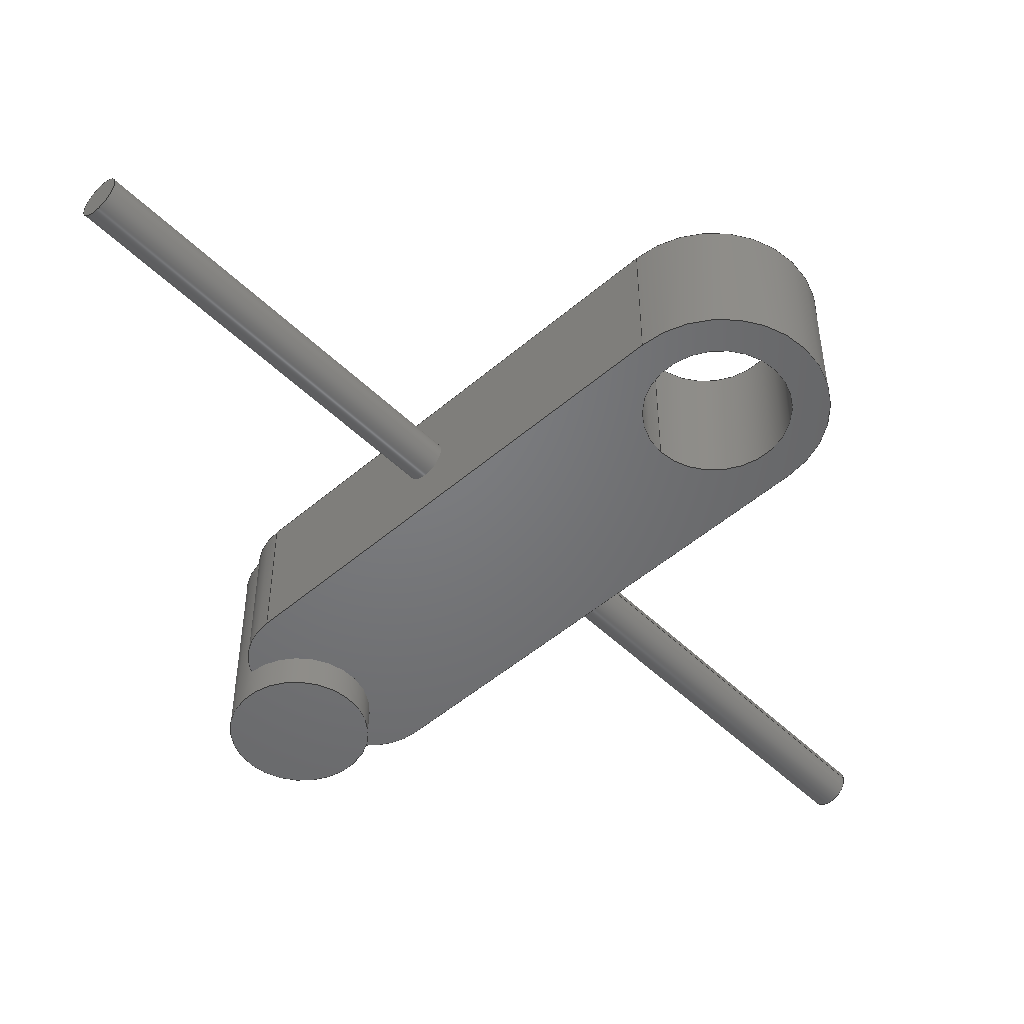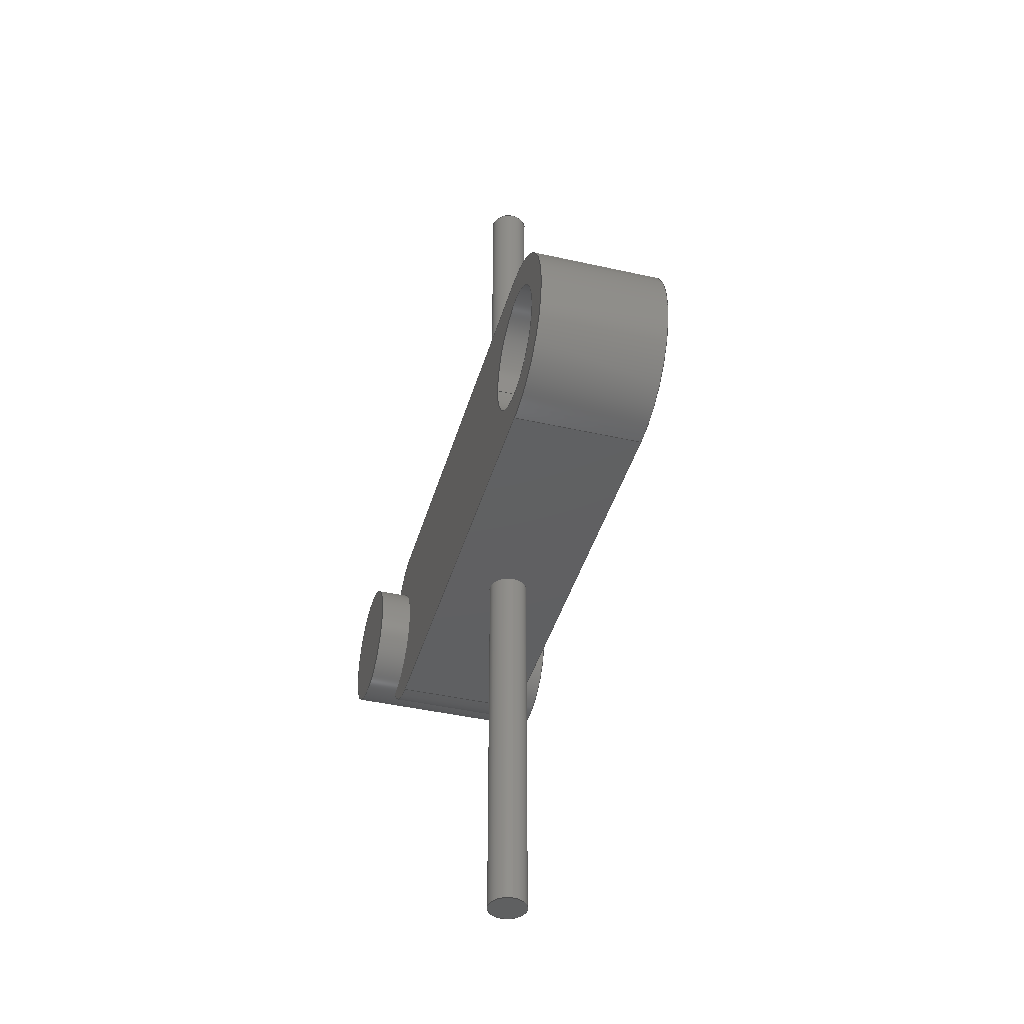
<metadata>
{"format":"step","ext":"step","renderer":"f3d","projection":"perspective","resolution":1024,"background":"white","views":[{"elev":-50.2,"azim":-136.7,"up":"+Z"},{"elev":-41.1,"azim":-105.5,"up":"+Y"}]}
</metadata>
<code>
ISO-10303-21;
DATA;
#1=MECHANICAL_DESIGN_GEOMETRIC_PRESENTATION_REPRESENTATION('',(#4),#422);
#2=SHAPE_REPRESENTATION_RELATIONSHIP('SRR','None',#429,#3);
#3=ADVANCED_BREP_SHAPE_REPRESENTATION('',(#5),#421);
#4=STYLED_ITEM('',(#438),#5);
#5=MANIFOLD_SOLID_BREP('Body1',#230);
#6=FACE_BOUND('',#67,.T.);
#7=FACE_BOUND('',#69,.T.);
#8=FACE_BOUND('',#72,.T.);
#9=FACE_BOUND('',#75,.T.);
#10=FACE_BOUND('',#80,.T.);
#11=LINE('',#362,#25);
#12=LINE('',#366,#26);
#13=LINE('',#373,#27);
#14=LINE('',#376,#28);
#15=LINE('',#379,#29);
#16=LINE('',#381,#30);
#17=LINE('',#382,#31);
#18=LINE('',#389,#32);
#19=LINE('',#397,#33);
#20=LINE('',#398,#34);
#21=LINE('',#401,#35);
#22=LINE('',#402,#36);
#23=LINE('',#409,#37);
#24=LINE('',#414,#38);
#25=VECTOR('',#287,1.5);
#26=VECTOR('',#292,1.5);
#27=VECTOR('',#299,5);
#28=VECTOR('',#302,10);
#29=VECTOR('',#305,10);
#30=VECTOR('',#306,10);
#31=VECTOR('',#307,10);
#32=VECTOR('',#314,10);
#33=VECTOR('',#323,5);
#34=VECTOR('',#324,10);
#35=VECTOR('',#327,10);
#36=VECTOR('',#328,10);
#37=VECTOR('',#337,5);
#38=VECTOR('',#344,5);
#39=CYLINDRICAL_SURFACE('',#248,1.5);
#40=CYLINDRICAL_SURFACE('',#250,1.5);
#41=CYLINDRICAL_SURFACE('',#252,5);
#42=CYLINDRICAL_SURFACE('',#261,5);
#43=CYLINDRICAL_SURFACE('',#266,5);
#44=CYLINDRICAL_SURFACE('',#270,5);
#45=CYLINDRICAL_SURFACE('',#272,7.5);
#46=FACE_OUTER_BOUND('',#61,.T.);
#47=FACE_OUTER_BOUND('',#62,.T.);
#48=FACE_OUTER_BOUND('',#63,.T.);
#49=FACE_OUTER_BOUND('',#64,.T.);
#50=FACE_OUTER_BOUND('',#65,.T.);
#51=FACE_OUTER_BOUND('',#66,.T.);
#52=FACE_OUTER_BOUND('',#68,.T.);
#53=FACE_OUTER_BOUND('',#70,.T.);
#54=FACE_OUTER_BOUND('',#71,.T.);
#55=FACE_OUTER_BOUND('',#73,.T.);
#56=FACE_OUTER_BOUND('',#74,.T.);
#57=FACE_OUTER_BOUND('',#76,.T.);
#58=FACE_OUTER_BOUND('',#77,.T.);
#59=FACE_OUTER_BOUND('',#78,.T.);
#60=FACE_OUTER_BOUND('',#79,.T.);
#61=EDGE_LOOP('',(#147));
#62=EDGE_LOOP('',(#148));
#63=EDGE_LOOP('',(#149,#150,#151,#152));
#64=EDGE_LOOP('',(#153,#154,#155,#156));
#65=EDGE_LOOP('',(#157,#158,#159,#160));
#66=EDGE_LOOP('',(#161,#162,#163,#164));
#67=EDGE_LOOP('',(#165));
#68=EDGE_LOOP('',(#166,#167,#168,#169,#170,#171));
#69=EDGE_LOOP('',(#172));
#70=EDGE_LOOP('',(#173,#174,#175,#176));
#71=EDGE_LOOP('',(#177,#178,#179,#180));
#72=EDGE_LOOP('',(#181));
#73=EDGE_LOOP('',(#182));
#74=EDGE_LOOP('',(#183,#184,#185,#186));
#75=EDGE_LOOP('',(#187,#188,#189,#190));
#76=EDGE_LOOP('',(#191));
#77=EDGE_LOOP('',(#192,#193,#194,#195));
#78=EDGE_LOOP('',(#196,#197,#198,#199));
#79=EDGE_LOOP('',(#200,#201,#202,#203,#204,#205));
#80=EDGE_LOOP('',(#206));
#81=CIRCLE('',#245,1.5);
#82=CIRCLE('',#247,1.5);
#83=CIRCLE('',#249,1.5);
#84=CIRCLE('',#251,1.5);
#85=CIRCLE('',#253,5);
#86=CIRCLE('',#254,5);
#87=CIRCLE('',#257,5);
#88=CIRCLE('',#258,5);
#89=CIRCLE('',#259,7.5);
#90=CIRCLE('',#260,5);
#91=CIRCLE('',#262,5);
#92=CIRCLE('',#265,5);
#93=CIRCLE('',#267,5);
#94=CIRCLE('',#268,5);
#95=CIRCLE('',#271,5);
#96=CIRCLE('',#273,7.5);
#97=VERTEX_POINT('',#355);
#98=VERTEX_POINT('',#358);
#99=VERTEX_POINT('',#361);
#100=VERTEX_POINT('',#365);
#101=VERTEX_POINT('',#369);
#102=VERTEX_POINT('',#370);
#103=VERTEX_POINT('',#372);
#104=VERTEX_POINT('',#374);
#105=VERTEX_POINT('',#378);
#106=VERTEX_POINT('',#380);
#107=VERTEX_POINT('',#384);
#108=VERTEX_POINT('',#386);
#109=VERTEX_POINT('',#388);
#110=VERTEX_POINT('',#391);
#111=VERTEX_POINT('',#394);
#112=VERTEX_POINT('',#395);
#113=VERTEX_POINT('',#400);
#114=VERTEX_POINT('',#404);
#115=VERTEX_POINT('',#407);
#116=VERTEX_POINT('',#413);
#117=EDGE_CURVE('',#97,#97,#81,.T.);
#118=EDGE_CURVE('',#98,#98,#82,.T.);
#119=EDGE_CURVE('',#98,#99,#11,.T.);
#120=EDGE_CURVE('',#99,#99,#83,.T.);
#121=EDGE_CURVE('',#97,#100,#12,.T.);
#122=EDGE_CURVE('',#100,#100,#84,.T.);
#123=EDGE_CURVE('',#101,#102,#85,.T.);
#124=EDGE_CURVE('',#102,#103,#13,.T.);
#125=EDGE_CURVE('',#103,#104,#86,.T.);
#126=EDGE_CURVE('',#101,#104,#14,.T.);
#127=EDGE_CURVE('',#105,#102,#15,.T.);
#128=EDGE_CURVE('',#105,#106,#16,.T.);
#129=EDGE_CURVE('',#103,#106,#17,.T.);
#130=EDGE_CURVE('',#101,#107,#87,.T.);
#131=EDGE_CURVE('',#108,#107,#88,.T.);
#132=EDGE_CURVE('',#108,#109,#18,.T.);
#133=EDGE_CURVE('',#109,#105,#89,.T.);
#134=EDGE_CURVE('',#110,#110,#90,.T.);
#135=EDGE_CURVE('',#111,#112,#91,.T.);
#136=EDGE_CURVE('',#112,#108,#19,.T.);
#137=EDGE_CURVE('',#107,#111,#20,.T.);
#138=EDGE_CURVE('',#113,#112,#21,.T.);
#139=EDGE_CURVE('',#109,#113,#22,.T.);
#140=EDGE_CURVE('',#114,#114,#92,.T.);
#141=EDGE_CURVE('',#115,#115,#93,.T.);
#142=EDGE_CURVE('',#115,#114,#23,.T.);
#143=EDGE_CURVE('',#111,#104,#94,.T.);
#144=EDGE_CURVE('',#110,#116,#24,.T.);
#145=EDGE_CURVE('',#116,#116,#95,.T.);
#146=EDGE_CURVE('',#106,#113,#96,.T.);
#147=ORIENTED_EDGE('',*,*,#117,.F.);
#148=ORIENTED_EDGE('',*,*,#118,.F.);
#149=ORIENTED_EDGE('',*,*,#118,.T.);
#150=ORIENTED_EDGE('',*,*,#119,.T.);
#151=ORIENTED_EDGE('',*,*,#120,.F.);
#152=ORIENTED_EDGE('',*,*,#119,.F.);
#153=ORIENTED_EDGE('',*,*,#117,.T.);
#154=ORIENTED_EDGE('',*,*,#121,.T.);
#155=ORIENTED_EDGE('',*,*,#122,.F.);
#156=ORIENTED_EDGE('',*,*,#121,.F.);
#157=ORIENTED_EDGE('',*,*,#123,.T.);
#158=ORIENTED_EDGE('',*,*,#124,.T.);
#159=ORIENTED_EDGE('',*,*,#125,.T.);
#160=ORIENTED_EDGE('',*,*,#126,.F.);
#161=ORIENTED_EDGE('',*,*,#124,.F.);
#162=ORIENTED_EDGE('',*,*,#127,.F.);
#163=ORIENTED_EDGE('',*,*,#128,.T.);
#164=ORIENTED_EDGE('',*,*,#129,.F.);
#165=ORIENTED_EDGE('',*,*,#122,.T.);
#166=ORIENTED_EDGE('',*,*,#123,.F.);
#167=ORIENTED_EDGE('',*,*,#130,.T.);
#168=ORIENTED_EDGE('',*,*,#131,.F.);
#169=ORIENTED_EDGE('',*,*,#132,.T.);
#170=ORIENTED_EDGE('',*,*,#133,.T.);
#171=ORIENTED_EDGE('',*,*,#127,.T.);
#172=ORIENTED_EDGE('',*,*,#134,.T.);
#173=ORIENTED_EDGE('',*,*,#135,.T.);
#174=ORIENTED_EDGE('',*,*,#136,.T.);
#175=ORIENTED_EDGE('',*,*,#131,.T.);
#176=ORIENTED_EDGE('',*,*,#137,.T.);
#177=ORIENTED_EDGE('',*,*,#136,.F.);
#178=ORIENTED_EDGE('',*,*,#138,.F.);
#179=ORIENTED_EDGE('',*,*,#139,.F.);
#180=ORIENTED_EDGE('',*,*,#132,.F.);
#181=ORIENTED_EDGE('',*,*,#120,.T.);
#182=ORIENTED_EDGE('',*,*,#140,.T.);
#183=ORIENTED_EDGE('',*,*,#141,.F.);
#184=ORIENTED_EDGE('',*,*,#142,.T.);
#185=ORIENTED_EDGE('',*,*,#140,.F.);
#186=ORIENTED_EDGE('',*,*,#142,.F.);
#187=ORIENTED_EDGE('',*,*,#126,.T.);
#188=ORIENTED_EDGE('',*,*,#143,.F.);
#189=ORIENTED_EDGE('',*,*,#137,.F.);
#190=ORIENTED_EDGE('',*,*,#130,.F.);
#191=ORIENTED_EDGE('',*,*,#141,.T.);
#192=ORIENTED_EDGE('',*,*,#134,.F.);
#193=ORIENTED_EDGE('',*,*,#144,.T.);
#194=ORIENTED_EDGE('',*,*,#145,.F.);
#195=ORIENTED_EDGE('',*,*,#144,.F.);
#196=ORIENTED_EDGE('',*,*,#128,.F.);
#197=ORIENTED_EDGE('',*,*,#133,.F.);
#198=ORIENTED_EDGE('',*,*,#139,.T.);
#199=ORIENTED_EDGE('',*,*,#146,.F.);
#200=ORIENTED_EDGE('',*,*,#125,.F.);
#201=ORIENTED_EDGE('',*,*,#129,.T.);
#202=ORIENTED_EDGE('',*,*,#146,.T.);
#203=ORIENTED_EDGE('',*,*,#138,.T.);
#204=ORIENTED_EDGE('',*,*,#135,.F.);
#205=ORIENTED_EDGE('',*,*,#143,.T.);
#206=ORIENTED_EDGE('',*,*,#145,.T.);
#207=PLANE('',#244);
#208=PLANE('',#246);
#209=PLANE('',#255);
#210=PLANE('',#256);
#211=PLANE('',#263);
#212=PLANE('',#264);
#213=PLANE('',#269);
#214=PLANE('',#274);
#215=ADVANCED_FACE('',(#46),#207,.T.);
#216=ADVANCED_FACE('',(#47),#208,.T.);
#217=ADVANCED_FACE('',(#48),#39,.T.);
#218=ADVANCED_FACE('',(#49),#40,.T.);
#219=ADVANCED_FACE('',(#50),#41,.T.);
#220=ADVANCED_FACE('',(#51,#6),#209,.T.);
#221=ADVANCED_FACE('',(#52,#7),#210,.F.);
#222=ADVANCED_FACE('',(#53),#42,.T.);
#223=ADVANCED_FACE('',(#54,#8),#211,.T.);
#224=ADVANCED_FACE('',(#55),#212,.T.);
#225=ADVANCED_FACE('',(#56,#9),#43,.T.);
#226=ADVANCED_FACE('',(#57),#213,.F.);
#227=ADVANCED_FACE('',(#58),#44,.F.);
#228=ADVANCED_FACE('',(#59),#45,.T.);
#229=ADVANCED_FACE('',(#60,#10),#214,.T.);
#230=CLOSED_SHELL('',(#215,#216,#217,#218,#219,#220,#221,#222,#223,#224,
#225,#226,#227,#228,#229));
#231=DERIVED_UNIT_ELEMENT(#233,1);
#232=DERIVED_UNIT_ELEMENT(#424,-3);
#233=(
MASS_UNIT()
NAMED_UNIT(*)
SI_UNIT(.KILO.,.GRAM.)
);
#234=DERIVED_UNIT((#231,#232));
#235=MEASURE_REPRESENTATION_ITEM('density measure',
POSITIVE_RATIO_MEASURE(7850),#234);
#236=PROPERTY_DEFINITION_REPRESENTATION(#241,#238);
#237=PROPERTY_DEFINITION_REPRESENTATION(#242,#239);
#238=REPRESENTATION('material name',(#240),#421);
#239=REPRESENTATION('density',(#235),#421);
#240=DESCRIPTIVE_REPRESENTATION_ITEM('Steel','Steel');
#241=PROPERTY_DEFINITION('material property','material name',#431);
#242=PROPERTY_DEFINITION('material property','density of part',#431);
#243=AXIS2_PLACEMENT_3D('placement',#353,#275,#276);
#244=AXIS2_PLACEMENT_3D('',#354,#277,#278);
#245=AXIS2_PLACEMENT_3D('',#356,#279,#280);
#246=AXIS2_PLACEMENT_3D('',#357,#281,#282);
#247=AXIS2_PLACEMENT_3D('',#359,#283,#284);
#248=AXIS2_PLACEMENT_3D('',#360,#285,#286);
#249=AXIS2_PLACEMENT_3D('',#363,#288,#289);
#250=AXIS2_PLACEMENT_3D('',#364,#290,#291);
#251=AXIS2_PLACEMENT_3D('',#367,#293,#294);
#252=AXIS2_PLACEMENT_3D('',#368,#295,#296);
#253=AXIS2_PLACEMENT_3D('',#371,#297,#298);
#254=AXIS2_PLACEMENT_3D('',#375,#300,#301);
#255=AXIS2_PLACEMENT_3D('',#377,#303,#304);
#256=AXIS2_PLACEMENT_3D('',#383,#308,#309);
#257=AXIS2_PLACEMENT_3D('',#385,#310,#311);
#258=AXIS2_PLACEMENT_3D('',#387,#312,#313);
#259=AXIS2_PLACEMENT_3D('',#390,#315,#316);
#260=AXIS2_PLACEMENT_3D('',#392,#317,#318);
#261=AXIS2_PLACEMENT_3D('',#393,#319,#320);
#262=AXIS2_PLACEMENT_3D('',#396,#321,#322);
#263=AXIS2_PLACEMENT_3D('',#399,#325,#326);
#264=AXIS2_PLACEMENT_3D('',#403,#329,#330);
#265=AXIS2_PLACEMENT_3D('',#405,#331,#332);
#266=AXIS2_PLACEMENT_3D('',#406,#333,#334);
#267=AXIS2_PLACEMENT_3D('',#408,#335,#336);
#268=AXIS2_PLACEMENT_3D('',#410,#338,#339);
#269=AXIS2_PLACEMENT_3D('',#411,#340,#341);
#270=AXIS2_PLACEMENT_3D('',#412,#342,#343);
#271=AXIS2_PLACEMENT_3D('',#415,#345,#346);
#272=AXIS2_PLACEMENT_3D('',#416,#347,#348);
#273=AXIS2_PLACEMENT_3D('',#417,#349,#350);
#274=AXIS2_PLACEMENT_3D('',#418,#351,#352);
#275=DIRECTION('axis',(0,0,1));
#276=DIRECTION('refdir',(1,0,0));
#277=DIRECTION('center_axis',(0,1,0));
#278=DIRECTION('ref_axis',(-1,0,0));
#279=DIRECTION('center_axis',(0,-1,0));
#280=DIRECTION('ref_axis',(-1,0,0));
#281=DIRECTION('center_axis',(0,-1,0));
#282=DIRECTION('ref_axis',(1,0,0));
#283=DIRECTION('center_axis',(0,1,0));
#284=DIRECTION('ref_axis',(1,0,0));
#285=DIRECTION('center_axis',(0,-1,0));
#286=DIRECTION('ref_axis',(1,0,0));
#287=DIRECTION('',(0,1,0));
#288=DIRECTION('center_axis',(0,1,0));
#289=DIRECTION('ref_axis',(1,0,0));
#290=DIRECTION('center_axis',(0,1,0));
#291=DIRECTION('ref_axis',(-1,0,0));
#292=DIRECTION('',(0,-1,0));
#293=DIRECTION('center_axis',(0,-1,0));
#294=DIRECTION('ref_axis',(-1,0,0));
#295=DIRECTION('center_axis',(0,0,1));
#296=DIRECTION('ref_axis',(0.866,0.5,0));
#297=DIRECTION('center_axis',(0,0,1));
#298=DIRECTION('ref_axis',(0.866,0.5,0));
#299=DIRECTION('',(0,0,1));
#300=DIRECTION('center_axis',(0,0,-1));
#301=DIRECTION('ref_axis',(0.866,0.5,0));
#302=DIRECTION('',(0,0,1));
#303=DIRECTION('center_axis',(0,1,0));
#304=DIRECTION('ref_axis',(-1,0,0));
#305=DIRECTION('',(1,0,0));
#306=DIRECTION('',(0,0,1));
#307=DIRECTION('',(-1,0,0));
#308=DIRECTION('center_axis',(0,0,1));
#309=DIRECTION('ref_axis',(1,0,0));
#310=DIRECTION('center_axis',(0,0,1));
#311=DIRECTION('ref_axis',(1,0,0));
#312=DIRECTION('center_axis',(0,0,1));
#313=DIRECTION('ref_axis',(0.866,-0.5,0));
#314=DIRECTION('',(-1,0,0));
#315=DIRECTION('center_axis',(0,0,-1));
#316=DIRECTION('ref_axis',(-1,0,0));
#317=DIRECTION('center_axis',(0,0,1));
#318=DIRECTION('ref_axis',(-1,0,0));
#319=DIRECTION('center_axis',(0,0,-1));
#320=DIRECTION('ref_axis',(0.866,-0.5,0));
#321=DIRECTION('center_axis',(0,0,-1));
#322=DIRECTION('ref_axis',(0.866,-0.5,0));
#323=DIRECTION('',(0,0,-1));
#324=DIRECTION('',(0,0,1));
#325=DIRECTION('center_axis',(0,-1,0));
#326=DIRECTION('ref_axis',(1,0,0));
#327=DIRECTION('',(1,0,0));
#328=DIRECTION('',(0,0,1));
#329=DIRECTION('center_axis',(0,0,1));
#330=DIRECTION('ref_axis',(-1,0,0));
#331=DIRECTION('center_axis',(0,0,1));
#332=DIRECTION('ref_axis',(-1,0,0));
#333=DIRECTION('center_axis',(0,0,-1));
#334=DIRECTION('ref_axis',(-1,0,0));
#335=DIRECTION('center_axis',(0,0,-1));
#336=DIRECTION('ref_axis',(-1,0,0));
#337=DIRECTION('',(0,0,1));
#338=DIRECTION('center_axis',(0,0,-1));
#339=DIRECTION('ref_axis',(-1,0,0));
#340=DIRECTION('center_axis',(0,0,1));
#341=DIRECTION('ref_axis',(-1,0,0));
#342=DIRECTION('center_axis',(0,0,-1));
#343=DIRECTION('ref_axis',(-1,0,0));
#344=DIRECTION('',(0,0,1));
#345=DIRECTION('center_axis',(0,0,-1));
#346=DIRECTION('ref_axis',(-1,0,0));
#347=DIRECTION('center_axis',(0,0,-1));
#348=DIRECTION('ref_axis',(-1,0,0));
#349=DIRECTION('center_axis',(0,0,1));
#350=DIRECTION('ref_axis',(-1,0,0));
#351=DIRECTION('center_axis',(0,0,1));
#352=DIRECTION('ref_axis',(1,0,0));
#353=CARTESIAN_POINT('',(0,0,0));
#354=CARTESIAN_POINT('Origin',(20,37.5,5));
#355=CARTESIAN_POINT('',(21.5,37.5,5));
#356=CARTESIAN_POINT('Origin',(20,37.5,5));
#357=CARTESIAN_POINT('Origin',(20,-37.5,5));
#358=CARTESIAN_POINT('',(18.5,-37.5,5));
#359=CARTESIAN_POINT('Origin',(20,-37.5,5));
#360=CARTESIAN_POINT('Origin',(20,-7.5,5));
#361=CARTESIAN_POINT('',(18.5,-7.5,5));
#362=CARTESIAN_POINT('',(18.5,-7.5,5));
#363=CARTESIAN_POINT('Origin',(20,-7.5,5));
#364=CARTESIAN_POINT('Origin',(20,7.5,5));
#365=CARTESIAN_POINT('',(21.5,7.5,5));
#366=CARTESIAN_POINT('',(21.5,7.5,5));
#367=CARTESIAN_POINT('Origin',(20,7.5,5));
#368=CARTESIAN_POINT('Origin',(35.67,2.5,0));
#369=CARTESIAN_POINT('',(40,5,0));
#370=CARTESIAN_POINT('',(35.67,7.5,0));
#371=CARTESIAN_POINT('Origin',(35.67,2.5,0));
#372=CARTESIAN_POINT('',(35.67,7.5,10));
#373=CARTESIAN_POINT('',(35.67,7.5,0));
#374=CARTESIAN_POINT('',(40,5,10));
#375=CARTESIAN_POINT('Origin',(35.67,2.5,10));
#376=CARTESIAN_POINT('',(40,5,0));
#377=CARTESIAN_POINT('Origin',(40,7.5,0));
#378=CARTESIAN_POINT('',(4.592e-16,7.5,0));
#379=CARTESIAN_POINT('',(0,7.5,0));
#380=CARTESIAN_POINT('',(0,7.5,10));
#381=CARTESIAN_POINT('',(4.592e-16,7.5,0));
#382=CARTESIAN_POINT('',(0,7.5,10));
#383=CARTESIAN_POINT('Origin',(20,1.118e-07,0));
#384=CARTESIAN_POINT('',(40,-5,0));
#385=CARTESIAN_POINT('Origin',(39.99,-3.974e-06,0));
#386=CARTESIAN_POINT('',(35.67,-7.5,0));
#387=CARTESIAN_POINT('Origin',(35.67,-2.5,0));
#388=CARTESIAN_POINT('',(4.592e-16,-7.5,0));
#389=CARTESIAN_POINT('',(40,-7.5,0));
#390=CARTESIAN_POINT('Origin',(0,5.551e-16,0));
#391=CARTESIAN_POINT('',(5,1.167e-15,0));
#392=CARTESIAN_POINT('Origin',(0,5.551e-16,0));
#393=CARTESIAN_POINT('Origin',(35.67,-2.5,0));
#394=CARTESIAN_POINT('',(40,-5,10));
#395=CARTESIAN_POINT('',(35.67,-7.5,10));
#396=CARTESIAN_POINT('Origin',(35.67,-2.5,10));
#397=CARTESIAN_POINT('',(35.67,-7.5,0));
#398=CARTESIAN_POINT('',(40,-5,0));
#399=CARTESIAN_POINT('Origin',(0,-7.5,0));
#400=CARTESIAN_POINT('',(0,-7.5,10));
#401=CARTESIAN_POINT('',(40,-7.5,10));
#402=CARTESIAN_POINT('',(4.592e-16,-7.5,0));
#403=CARTESIAN_POINT('Origin',(39.99,-3.974e-06,12.5));
#404=CARTESIAN_POINT('',(44.99,-3.974e-06,12.5));
#405=CARTESIAN_POINT('Origin',(39.99,-3.974e-06,12.5));
#406=CARTESIAN_POINT('Origin',(39.99,-3.974e-06,10));
#407=CARTESIAN_POINT('',(44.99,-3.974e-06,-2.5));
#408=CARTESIAN_POINT('Origin',(39.99,-3.974e-06,-2.5));
#409=CARTESIAN_POINT('',(44.99,-3.974e-06,10));
#410=CARTESIAN_POINT('Origin',(39.99,-3.974e-06,10));
#411=CARTESIAN_POINT('Origin',(39.99,-3.974e-06,-2.5));
#412=CARTESIAN_POINT('Origin',(0,5.551e-16,10));
#413=CARTESIAN_POINT('',(5,1.167e-15,10));
#414=CARTESIAN_POINT('',(5,-5.721e-17,10));
#415=CARTESIAN_POINT('Origin',(0,5.551e-16,10));
#416=CARTESIAN_POINT('Origin',(0,5.551e-16,10));
#417=CARTESIAN_POINT('Origin',(0,5.551e-16,10));
#418=CARTESIAN_POINT('Origin',(20,1.118e-07,10));
#419=UNCERTAINTY_MEASURE_WITH_UNIT(LENGTH_MEASURE(0.01),#423,
'DISTANCE_ACCURACY_VALUE',
'Maximum model space distance between geometric entities at asserted c
onnectivities');
#420=UNCERTAINTY_MEASURE_WITH_UNIT(LENGTH_MEASURE(0.01),#423,
'DISTANCE_ACCURACY_VALUE',
'Maximum model space distance between geometric entities at asserted c
onnectivities');
#421=(
GEOMETRIC_REPRESENTATION_CONTEXT(3)
GLOBAL_UNCERTAINTY_ASSIGNED_CONTEXT((#419))
GLOBAL_UNIT_ASSIGNED_CONTEXT((#423,#425,#426))
REPRESENTATION_CONTEXT('','3D')
);
#422=(
GEOMETRIC_REPRESENTATION_CONTEXT(3)
GLOBAL_UNCERTAINTY_ASSIGNED_CONTEXT((#420))
GLOBAL_UNIT_ASSIGNED_CONTEXT((#423,#425,#426))
REPRESENTATION_CONTEXT('','3D')
);
#423=(
LENGTH_UNIT()
NAMED_UNIT(*)
SI_UNIT(.MILLI.,.METRE.)
);
#424=(
LENGTH_UNIT()
NAMED_UNIT(*)
SI_UNIT($,.METRE.)
);
#425=(
NAMED_UNIT(*)
PLANE_ANGLE_UNIT()
SI_UNIT($,.RADIAN.)
);
#426=(
NAMED_UNIT(*)
SI_UNIT($,.STERADIAN.)
SOLID_ANGLE_UNIT()
);
#427=SHAPE_DEFINITION_REPRESENTATION(#428,#429);
#428=PRODUCT_DEFINITION_SHAPE('',$,#431);
#429=SHAPE_REPRESENTATION('',(#243),#421);
#430=PRODUCT_DEFINITION_CONTEXT('part definition',#435,'design');
#431=PRODUCT_DEFINITION('tail steady part 1/2',
'tail steady part 1/2 v5',#432,#430);
#432=PRODUCT_DEFINITION_FORMATION('',$,#437);
#433=PRODUCT_RELATED_PRODUCT_CATEGORY('tail steady part 1/2 v5',
'tail steady part 1/2 v5',(#437));
#434=APPLICATION_PROTOCOL_DEFINITION('international standard',
'automotive_design',2009,#435);
#435=APPLICATION_CONTEXT(
'Core Data for Automotive Mechanical Design Process');
#436=PRODUCT_CONTEXT('part definition',#435,'mechanical');
#437=PRODUCT('tail steady part 1/2','tail steady part 1/2 v5',$,(#436));
#438=PRESENTATION_STYLE_ASSIGNMENT((#439));
#439=SURFACE_STYLE_USAGE(.BOTH.,#440);
#440=SURFACE_SIDE_STYLE('',(#441));
#441=SURFACE_STYLE_FILL_AREA(#442);
#442=FILL_AREA_STYLE('Steel - Satin',(#443));
#443=FILL_AREA_STYLE_COLOUR('Steel - Satin',#444);
#444=COLOUR_RGB('Steel - Satin',0.6275,0.6275,0.6275);
ENDSEC;
END-ISO-10303-21;

</code>
